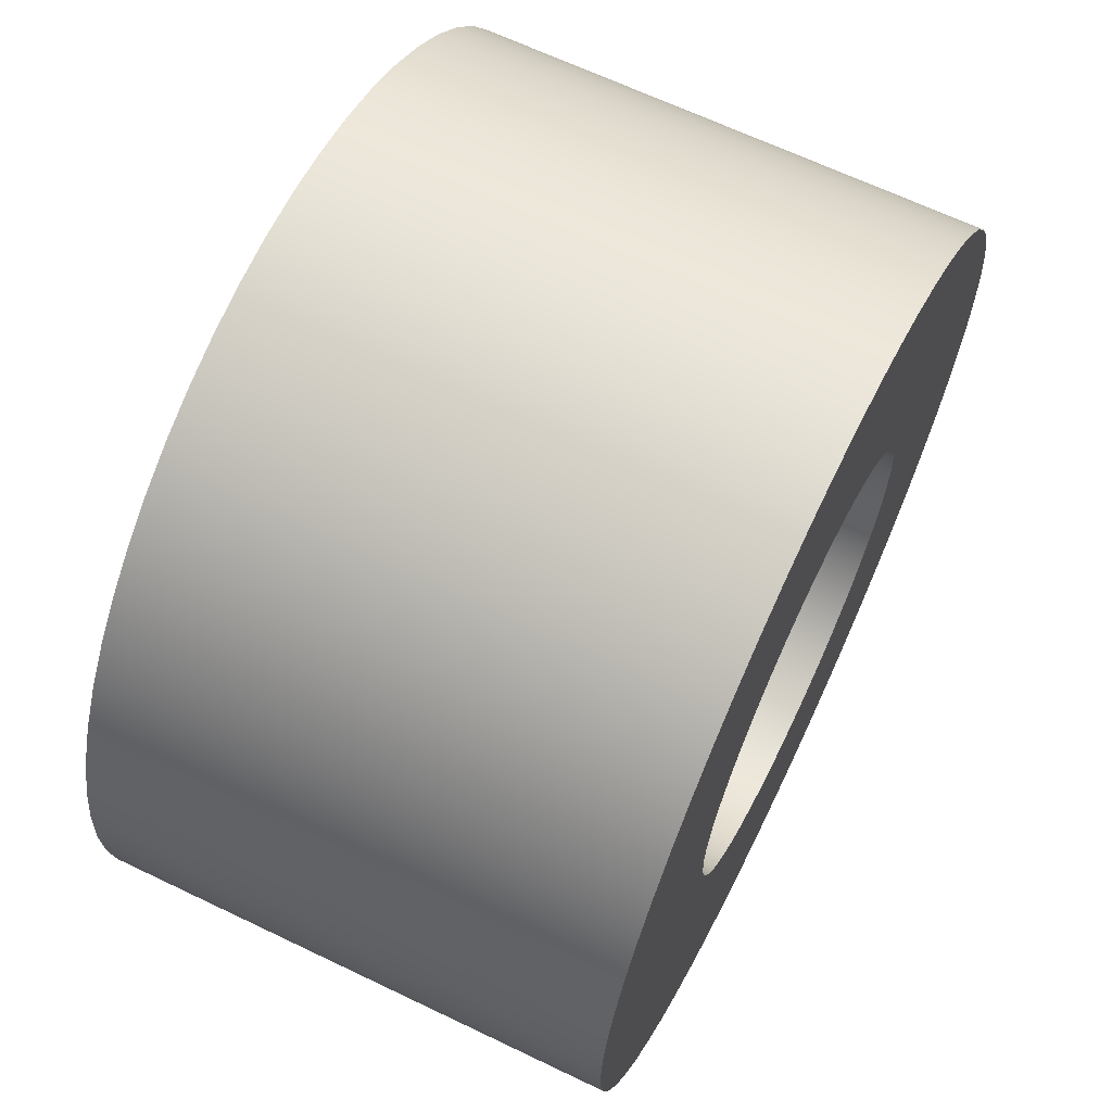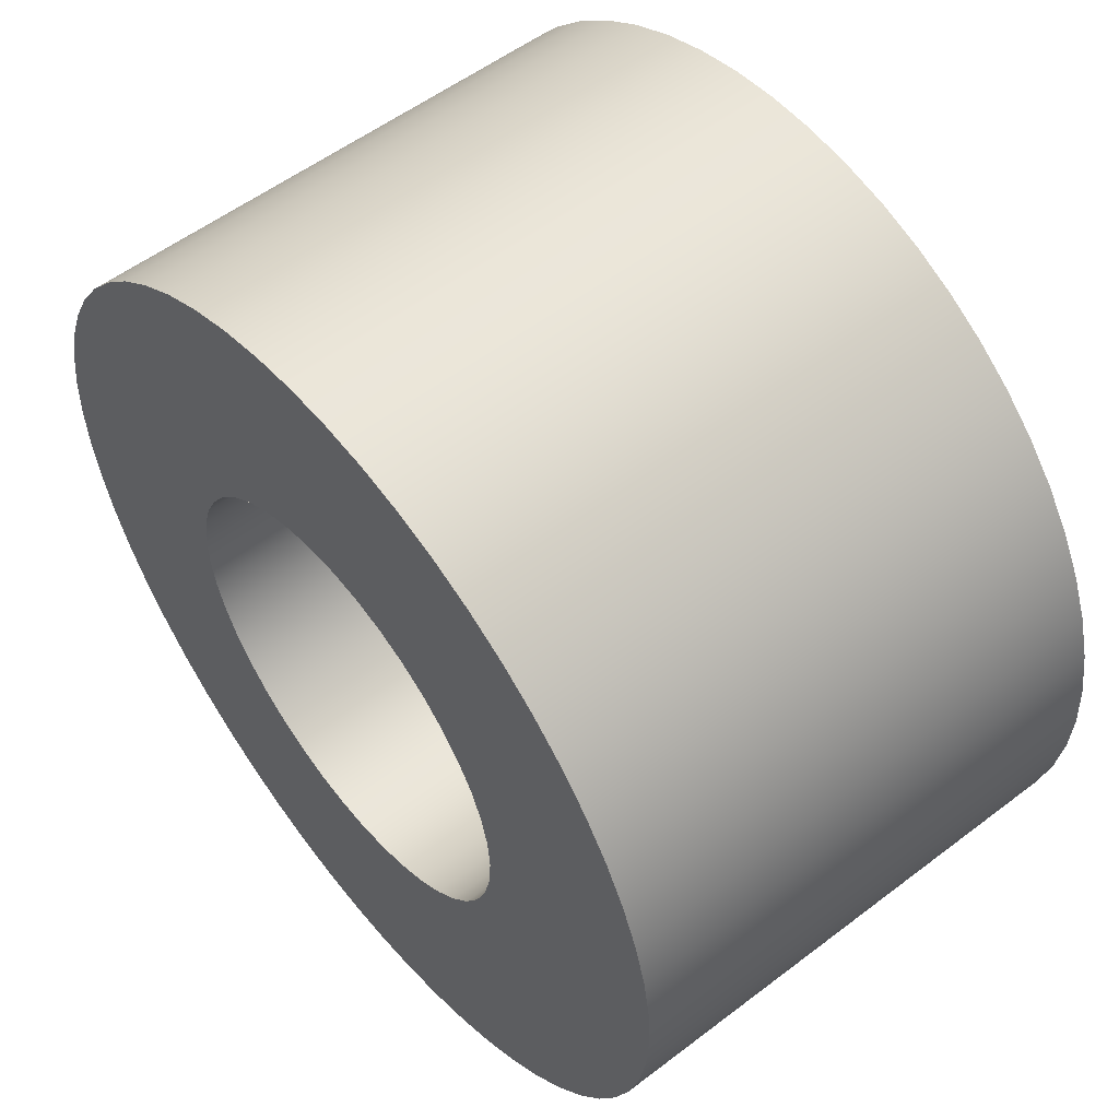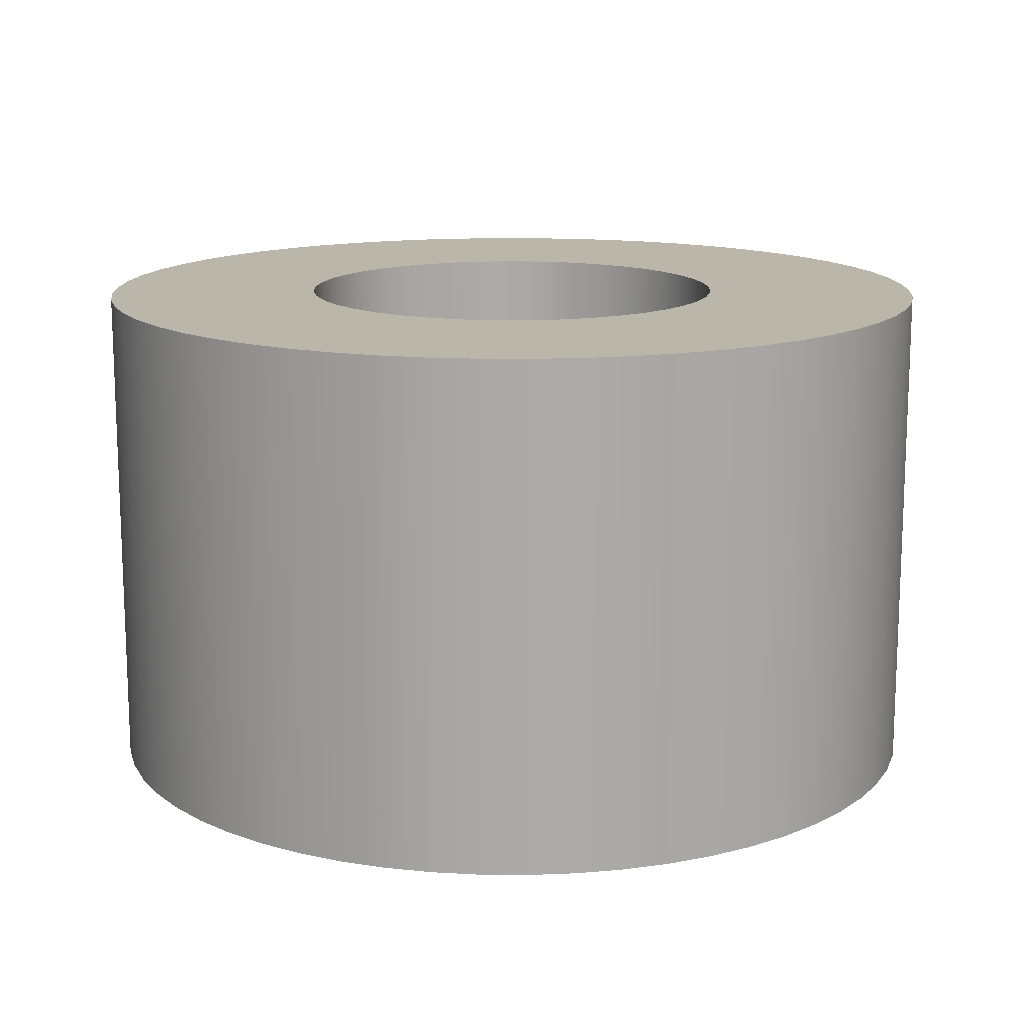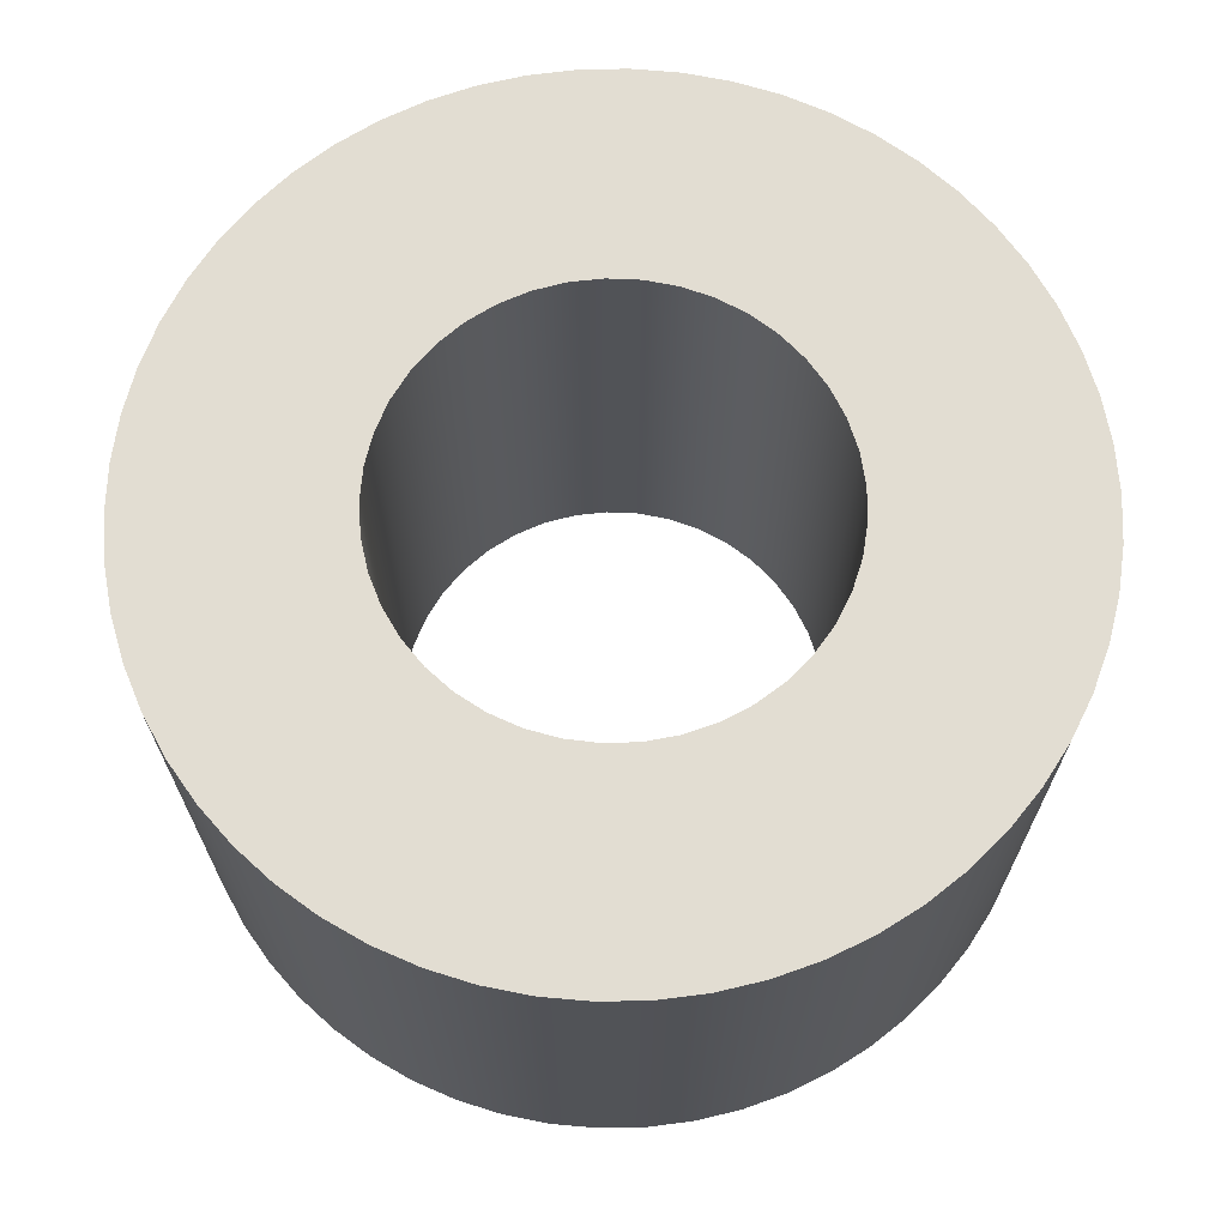
<metadata>
{"format":"obj","ext":"obj","renderer":"f3d","projection":"perspective","resolution":1024,"background":"white","views":[{"elev":65.4,"azim":115.8,"up":"+Z"},{"elev":54.9,"azim":51.1,"up":"+Z"},{"elev":14.1,"azim":-98.3,"up":"+Y"},{"elev":68.1,"azim":154.0,"up":"+Y"}]}
</metadata>
<code>
v 0.3 0 -3.674e-17
v 0.2965 0 0.04579
v 0.286 0 0.09052
v 0.2688 0 0.1331
v 0.2454 0 0.1726
v 0.2162 0 0.208
v 0.1819 0 0.2386
v 0.1433 0 0.2636
v 0.1014 0 0.2823
v 0.05712 0 0.2945
v 0.01149 0 0.2998
v -0.03441 0 0.298
v -0.07949 0 0.2893
v -0.1227 0 0.2738
v -0.1631 0 0.2518
v -0.1996 0 0.224
v -0.2314 0 0.1909
v -0.2579 0 0.1533
v -0.2783 0 0.1121
v -0.2921 0 0.06836
v -0.2991 0 0.02296
v -0.2991 0 -0.02296
v -0.2921 0 -0.06836
v -0.2783 0 -0.1121
v -0.2579 0 -0.1533
v -0.2314 0 -0.1909
v -0.1996 0 -0.224
v -0.1631 0 -0.2518
v -0.1227 0 -0.2738
v -0.07949 0 -0.2893
v -0.03441 0 -0.298
v 0.01149 0 -0.2998
v 0.05712 0 -0.2945
v 0.1014 0 -0.2823
v 0.1433 0 -0.2636
v 0.1819 0 -0.2386
v 0.2162 0 -0.208
v 0.2454 0 -0.1726
v 0.2688 0 -0.1331
v 0.286 0 -0.09052
v 0.2965 0 -0.04579
v 0.3 0.7 -3.674e-17
v 0.2965 0.7 -0.04579
v 0.286 0.7 -0.09052
v 0.2688 0.7 -0.1331
v 0.2454 0.7 -0.1726
v 0.2162 0.7 -0.208
v 0.1819 0.7 -0.2386
v 0.1433 0.7 -0.2636
v 0.1014 0.7 -0.2823
v 0.05712 0.7 -0.2945
v 0.01149 0.7 -0.2998
v -0.03441 0.7 -0.298
v -0.07949 0.7 -0.2893
v -0.1227 0.7 -0.2738
v -0.1631 0.7 -0.2518
v -0.1996 0.7 -0.224
v -0.2314 0.7 -0.1909
v -0.2579 0.7 -0.1533
v -0.2783 0.7 -0.1121
v -0.2921 0.7 -0.06836
v -0.2991 0.7 -0.02296
v -0.2991 0.7 0.02296
v -0.2921 0.7 0.06836
v -0.2783 0.7 0.1121
v -0.2579 0.7 0.1533
v -0.2314 0.7 0.1909
v -0.1996 0.7 0.224
v -0.1631 0.7 0.2518
v -0.1227 0.7 0.2738
v -0.07949 0.7 0.2893
v -0.03441 0.7 0.298
v 0.01149 0.7 0.2998
v 0.05712 0.7 0.2945
v 0.1014 0.7 0.2823
v 0.1433 0.7 0.2636
v 0.1819 0.7 0.2386
v 0.2162 0.7 0.208
v 0.2454 0.7 0.1726
v 0.2688 0.7 0.1331
v 0.286 0.7 0.09052
v 0.2965 0.7 0.04579
v 0.3 0 -3.674e-17
v 0.3 0.7 -3.674e-17
v -0.6 0.7 7.348e-17
v -0.5965 0.7 -0.06487
v -0.586 0.7 -0.129
v -0.5686 0.7 -0.1916
v -0.5445 0.7 -0.2519
v -0.5141 0.7 -0.3093
v -0.4777 0.7 -0.3631
v -0.4356 0.7 -0.4126
v -0.3884 0.7 -0.4573
v -0.3367 0.7 -0.4966
v -0.281 0.7 -0.5301
v -0.2221 0.7 -0.5574
v -0.1605 0.7 -0.5781
v -0.09707 0.7 -0.5921
v -0.03248 0.7 -0.5991
v 0.03248 0.7 -0.5991
v 0.09707 0.7 -0.5921
v 0.1605 0.7 -0.5781
v 0.2221 0.7 -0.5574
v 0.281 0.7 -0.5301
v 0.3367 0.7 -0.4966
v 0.3884 0.7 -0.4573
v 0.4356 0.7 -0.4126
v 0.4777 0.7 -0.3631
v 0.5141 0.7 -0.3093
v 0.5445 0.7 -0.2519
v 0.5686 0.7 -0.1916
v 0.586 0.7 -0.129
v 0.5965 0.7 -0.06487
v 0.6 0.7 0
v 0.5965 0.7 0.06487
v 0.586 0.7 0.129
v 0.5686 0.7 0.1916
v 0.5445 0.7 0.2519
v 0.5141 0.7 0.3093
v 0.4777 0.7 0.3631
v 0.4356 0.7 0.4126
v 0.3884 0.7 0.4573
v 0.3367 0.7 0.4966
v 0.281 0.7 0.5301
v 0.2221 0.7 0.5574
v 0.1605 0.7 0.5781
v 0.09707 0.7 0.5921
v 0.03248 0.7 0.5991
v -0.03248 0.7 0.5991
v -0.09707 0.7 0.5921
v -0.1605 0.7 0.5781
v -0.2221 0.7 0.5574
v -0.281 0.7 0.5301
v -0.3367 0.7 0.4966
v -0.3884 0.7 0.4573
v -0.4356 0.7 0.4126
v -0.4777 0.7 0.3631
v -0.5141 0.7 0.3093
v -0.5445 0.7 0.2519
v -0.5686 0.7 0.1916
v -0.586 0.7 0.129
v -0.5965 0.7 0.06487
v -0.6 0 7.348e-17
v -0.5965 0 0.06487
v -0.586 0 0.129
v -0.5686 0 0.1916
v -0.5445 0 0.2519
v -0.5141 0 0.3093
v -0.4777 0 0.3631
v -0.4356 0 0.4126
v -0.3884 0 0.4573
v -0.3367 0 0.4966
v -0.281 0 0.5301
v -0.2221 0 0.5574
v -0.1605 0 0.5781
v -0.09707 0 0.5921
v -0.03248 0 0.5991
v 0.03248 0 0.5991
v 0.09707 0 0.5921
v 0.1605 0 0.5781
v 0.2221 0 0.5574
v 0.281 0 0.5301
v 0.3367 0 0.4966
v 0.3884 0 0.4573
v 0.4356 0 0.4126
v 0.4777 0 0.3631
v 0.5141 0 0.3093
v 0.5445 0 0.2519
v 0.5686 0 0.1916
v 0.586 0 0.129
v 0.5965 0 0.06487
v 0.6 0 0
v 0.5965 0 -0.06487
v 0.586 0 -0.129
v 0.5686 0 -0.1916
v 0.5445 0 -0.2519
v 0.5141 0 -0.3093
v 0.4777 0 -0.3631
v 0.4356 0 -0.4126
v 0.3884 0 -0.4573
v 0.3367 0 -0.4966
v 0.281 0 -0.5301
v 0.2221 0 -0.5574
v 0.1605 0 -0.5781
v 0.09707 0 -0.5921
v 0.03248 0 -0.5991
v -0.03248 0 -0.5991
v -0.09707 0 -0.5921
v -0.1605 0 -0.5781
v -0.2221 0 -0.5574
v -0.281 0 -0.5301
v -0.3367 0 -0.4966
v -0.3884 0 -0.4573
v -0.4356 0 -0.4126
v -0.4777 0 -0.3631
v -0.5141 0 -0.3093
v -0.5445 0 -0.2519
v -0.5686 0 -0.1916
v -0.586 0 -0.129
v -0.5965 0 -0.06487
v -0.6 0 7.348e-17
v -0.6 0.7 7.348e-17
v 0.3 0.7 -3.674e-17
v 0.2965 0.7 0.04579
v 0.286 0.7 0.09052
v 0.2688 0.7 0.1331
v 0.2454 0.7 0.1726
v 0.2162 0.7 0.208
v 0.1819 0.7 0.2386
v 0.1433 0.7 0.2636
v 0.1014 0.7 0.2823
v 0.05712 0.7 0.2945
v 0.01149 0.7 0.2998
v -0.03441 0.7 0.298
v -0.07949 0.7 0.2893
v -0.1227 0.7 0.2738
v -0.1631 0.7 0.2518
v -0.1996 0.7 0.224
v -0.2314 0.7 0.1909
v -0.2579 0.7 0.1533
v -0.2783 0.7 0.1121
v -0.2921 0.7 0.06836
v -0.2991 0.7 0.02296
v -0.2991 0.7 -0.02296
v -0.2921 0.7 -0.06836
v -0.2783 0.7 -0.1121
v -0.2579 0.7 -0.1533
v -0.2314 0.7 -0.1909
v -0.1996 0.7 -0.224
v -0.1631 0.7 -0.2518
v -0.1227 0.7 -0.2738
v -0.07949 0.7 -0.2893
v -0.03441 0.7 -0.298
v 0.01149 0.7 -0.2998
v 0.05712 0.7 -0.2945
v 0.1014 0.7 -0.2823
v 0.1433 0.7 -0.2636
v 0.1819 0.7 -0.2386
v 0.2162 0.7 -0.208
v 0.2454 0.7 -0.1726
v 0.2688 0.7 -0.1331
v 0.286 0.7 -0.09052
v 0.2965 0.7 -0.04579
v -0.6 0.7 7.348e-17
v -0.5965 0.7 0.06487
v -0.586 0.7 0.129
v -0.5686 0.7 0.1916
v -0.5445 0.7 0.2519
v -0.5141 0.7 0.3093
v -0.4777 0.7 0.3631
v -0.4356 0.7 0.4126
v -0.3884 0.7 0.4573
v -0.3367 0.7 0.4966
v -0.281 0.7 0.5301
v -0.2221 0.7 0.5574
v -0.1605 0.7 0.5781
v -0.09707 0.7 0.5921
v -0.03248 0.7 0.5991
v 0.03248 0.7 0.5991
v 0.09707 0.7 0.5921
v 0.1605 0.7 0.5781
v 0.2221 0.7 0.5574
v 0.281 0.7 0.5301
v 0.3367 0.7 0.4966
v 0.3884 0.7 0.4573
v 0.4356 0.7 0.4126
v 0.4777 0.7 0.3631
v 0.5141 0.7 0.3093
v 0.5445 0.7 0.2519
v 0.5686 0.7 0.1916
v 0.586 0.7 0.129
v 0.5965 0.7 0.06487
v 0.6 0.7 0
v 0.5965 0.7 -0.06487
v 0.586 0.7 -0.129
v 0.5686 0.7 -0.1916
v 0.5445 0.7 -0.2519
v 0.5141 0.7 -0.3093
v 0.4777 0.7 -0.3631
v 0.4356 0.7 -0.4126
v 0.3884 0.7 -0.4573
v 0.3367 0.7 -0.4966
v 0.281 0.7 -0.5301
v 0.2221 0.7 -0.5574
v 0.1605 0.7 -0.5781
v 0.09707 0.7 -0.5921
v 0.03248 0.7 -0.5991
v -0.03248 0.7 -0.5991
v -0.09707 0.7 -0.5921
v -0.1605 0.7 -0.5781
v -0.2221 0.7 -0.5574
v -0.281 0.7 -0.5301
v -0.3367 0.7 -0.4966
v -0.3884 0.7 -0.4573
v -0.4356 0.7 -0.4126
v -0.4777 0.7 -0.3631
v -0.5141 0.7 -0.3093
v -0.5445 0.7 -0.2519
v -0.5686 0.7 -0.1916
v -0.586 0.7 -0.129
v -0.5965 0.7 -0.06487
v 0.3 0 -3.674e-17
v 0.2965 0 -0.04579
v 0.286 0 -0.09052
v 0.2688 0 -0.1331
v 0.2454 0 -0.1726
v 0.2162 0 -0.208
v 0.1819 0 -0.2386
v 0.1433 0 -0.2636
v 0.1014 0 -0.2823
v 0.05712 0 -0.2945
v 0.01149 0 -0.2998
v -0.03441 0 -0.298
v -0.07949 0 -0.2893
v -0.1227 0 -0.2738
v -0.1631 0 -0.2518
v -0.1996 0 -0.224
v -0.2314 0 -0.1909
v -0.2579 0 -0.1533
v -0.2783 0 -0.1121
v -0.2921 0 -0.06836
v -0.2991 0 -0.02296
v -0.2991 0 0.02296
v -0.2921 0 0.06836
v -0.2783 0 0.1121
v -0.2579 0 0.1533
v -0.2314 0 0.1909
v -0.1996 0 0.224
v -0.1631 0 0.2518
v -0.1227 0 0.2738
v -0.07949 0 0.2893
v -0.03441 0 0.298
v 0.01149 0 0.2998
v 0.05712 0 0.2945
v 0.1014 0 0.2823
v 0.1433 0 0.2636
v 0.1819 0 0.2386
v 0.2162 0 0.208
v 0.2454 0 0.1726
v 0.2688 0 0.1331
v 0.286 0 0.09052
v 0.2965 0 0.04579
v -0.6 0 7.348e-17
v -0.5965 0 -0.06487
v -0.586 0 -0.129
v -0.5686 0 -0.1916
v -0.5445 0 -0.2519
v -0.5141 0 -0.3093
v -0.4777 0 -0.3631
v -0.4356 0 -0.4126
v -0.3884 0 -0.4573
v -0.3367 0 -0.4966
v -0.281 0 -0.5301
v -0.2221 0 -0.5574
v -0.1605 0 -0.5781
v -0.09707 0 -0.5921
v -0.03248 0 -0.5991
v 0.03248 0 -0.5991
v 0.09707 0 -0.5921
v 0.1605 0 -0.5781
v 0.2221 0 -0.5574
v 0.281 0 -0.5301
v 0.3367 0 -0.4966
v 0.3884 0 -0.4573
v 0.4356 0 -0.4126
v 0.4777 0 -0.3631
v 0.5141 0 -0.3093
v 0.5445 0 -0.2519
v 0.5686 0 -0.1916
v 0.586 0 -0.129
v 0.5965 0 -0.06487
v 0.6 0 0
v 0.5965 0 0.06487
v 0.586 0 0.129
v 0.5686 0 0.1916
v 0.5445 0 0.2519
v 0.5141 0 0.3093
v 0.4777 0 0.3631
v 0.4356 0 0.4126
v 0.3884 0 0.4573
v 0.3367 0 0.4966
v 0.281 0 0.5301
v 0.2221 0 0.5574
v 0.1605 0 0.5781
v 0.09707 0 0.5921
v 0.03248 0 0.5991
v -0.03248 0 0.5991
v -0.09707 0 0.5921
v -0.1605 0 0.5781
v -0.2221 0 0.5574
v -0.281 0 0.5301
v -0.3367 0 0.4966
v -0.3884 0 0.4573
v -0.4356 0 0.4126
v -0.4777 0 0.3631
v -0.5141 0 0.3093
v -0.5445 0 0.2519
v -0.5686 0 0.1916
v -0.586 0 0.129
v -0.5965 0 0.06487
g cdda0d40-e29f-11ea-a653-54bf646e7e1f
f 2 82 1
f 1 82 84
f 83 42 41
f 41 42 43
f 41 43 40
f 40 43 44
f 40 44 39
f 39 44 45
f 39 45 38
f 38 45 46
f 38 46 37
f 37 46 47
f 37 47 36
f 36 47 48
f 36 48 35
f 35 48 49
f 35 49 34
f 34 49 50
f 34 50 33
f 33 50 51
f 33 51 32
f 32 51 52
f 32 52 31
f 31 52 53
f 31 53 30
f 30 53 54
f 30 54 29
f 29 54 55
f 29 55 28
f 28 55 56
f 28 56 27
f 27 56 57
f 27 57 26
f 26 57 58
f 26 58 25
f 25 58 59
f 25 59 24
f 24 59 60
f 24 60 23
f 23 60 61
f 23 61 22
f 22 61 62
f 22 62 21
f 21 62 63
f 21 63 20
f 20 63 64
f 20 64 19
f 19 64 65
f 19 65 18
f 18 65 66
f 18 66 17
f 17 66 67
f 17 67 16
f 16 67 68
f 16 68 15
f 15 68 69
f 15 69 14
f 14 69 70
f 14 70 13
f 13 70 71
f 13 71 12
f 12 71 72
f 12 72 11
f 11 72 73
f 11 73 10
f 10 73 74
f 10 74 9
f 9 74 75
f 9 75 8
f 8 75 76
f 8 76 7
f 7 76 77
f 7 77 6
f 6 77 78
f 6 78 5
f 5 78 79
f 5 79 4
f 4 79 80
f 4 80 3
f 3 80 81
f 3 81 2
f 2 81 82
g cd8a8d92-e29f-11ea-9876-54bf646e7e1f
f 86 200 85
f 85 200 201
f 202 143 142
f 142 143 144
f 142 144 141
f 141 144 145
f 141 145 140
f 140 145 146
f 140 146 139
f 139 146 147
f 139 147 138
f 138 147 148
f 138 148 137
f 137 148 149
f 137 149 136
f 136 149 150
f 136 150 135
f 135 150 151
f 135 151 134
f 134 151 152
f 134 152 133
f 133 152 153
f 133 153 132
f 132 153 154
f 132 154 131
f 131 154 155
f 131 155 130
f 130 155 156
f 130 156 129
f 129 156 157
f 129 157 128
f 128 157 158
f 128 158 127
f 127 158 159
f 127 159 126
f 126 159 160
f 126 160 125
f 125 160 161
f 125 161 124
f 124 161 162
f 124 162 123
f 123 162 163
f 123 163 122
f 122 163 164
f 122 164 121
f 121 164 165
f 121 165 120
f 120 165 166
f 120 166 119
f 119 166 167
f 119 167 118
f 118 167 168
f 118 168 117
f 117 168 169
f 117 169 116
f 116 169 170
f 116 170 115
f 115 170 171
f 115 171 114
f 114 171 172
f 114 172 113
f 113 172 173
f 113 173 112
f 112 173 174
f 112 174 111
f 111 174 175
f 111 175 110
f 110 175 176
f 110 176 109
f 109 176 177
f 109 177 108
f 108 177 178
f 108 178 107
f 107 178 179
f 107 179 106
f 106 179 180
f 106 180 105
f 105 180 181
f 105 181 104
f 104 181 182
f 104 182 103
f 103 182 183
f 103 183 102
f 102 183 184
f 102 184 101
f 101 184 185
f 101 185 100
f 100 185 186
f 100 186 99
f 99 186 187
f 99 187 98
f 98 187 188
f 98 188 97
f 97 188 189
f 97 189 96
f 96 189 190
f 96 190 95
f 95 190 191
f 95 191 94
f 94 191 192
f 94 192 93
f 93 192 193
f 93 193 92
f 92 193 194
f 92 194 91
f 91 194 195
f 91 195 90
f 90 195 196
f 90 196 89
f 89 196 197
f 89 197 88
f 88 197 198
f 88 198 87
f 87 198 199
f 87 199 86
f 86 199 200
g cd8c1452-e29f-11ea-bd0a-54bf646e7e1f
f 204 272 203
f 203 272 273
f 203 273 274
f 272 204 271
f 271 204 205
f 271 205 270
f 270 205 269
f 269 205 206
f 269 206 268
f 268 206 207
f 268 207 267
f 267 207 208
f 267 208 266
f 266 208 265
f 265 208 209
f 265 209 264
f 264 209 210
f 264 210 263
f 263 210 262
f 262 210 211
f 262 211 261
f 261 211 212
f 261 212 260
f 260 212 213
f 260 213 259
f 259 213 258
f 258 213 214
f 258 214 257
f 257 214 215
f 257 215 256
f 256 215 255
f 255 215 216
f 255 216 254
f 254 216 217
f 254 217 253
f 253 217 252
f 252 217 218
f 252 218 251
f 251 218 219
f 251 219 250
f 250 219 220
f 250 220 249
f 249 220 248
f 248 220 221
f 248 221 247
f 247 221 222
f 247 222 246
f 246 222 245
f 245 222 223
f 245 223 244
f 244 223 224
f 244 224 301
f 301 224 225
f 301 225 300
f 300 225 299
f 299 225 226
f 299 226 298
f 298 226 227
f 298 227 297
f 297 227 296
f 296 227 228
f 296 228 295
f 295 228 229
f 295 229 294
f 294 229 230
f 294 230 293
f 293 230 292
f 292 230 231
f 292 231 291
f 291 231 232
f 291 232 290
f 290 232 289
f 289 232 233
f 289 233 288
f 288 233 234
f 288 234 287
f 287 234 286
f 286 234 235
f 286 235 285
f 285 235 236
f 285 236 284
f 284 236 237
f 284 237 283
f 283 237 282
f 282 237 238
f 282 238 281
f 281 238 239
f 281 239 280
f 280 239 279
f 279 239 240
f 279 240 278
f 278 240 241
f 278 241 277
f 277 241 242
f 277 242 276
f 276 242 275
f 275 242 243
f 275 243 274
f 274 243 203
g cd8d73e4-e29f-11ea-9ffd-54bf646e7e1f
f 303 371 302
f 302 371 372
f 302 372 373
f 371 303 370
f 370 303 304
f 370 304 369
f 369 304 368
f 368 304 305
f 368 305 367
f 367 305 306
f 367 306 366
f 366 306 307
f 366 307 365
f 365 307 364
f 364 307 308
f 364 308 363
f 363 308 309
f 363 309 362
f 362 309 361
f 361 309 310
f 361 310 360
f 360 310 311
f 360 311 359
f 359 311 312
f 359 312 358
f 358 312 357
f 357 312 313
f 357 313 356
f 356 313 314
f 356 314 355
f 355 314 354
f 354 314 315
f 354 315 353
f 353 315 316
f 353 316 352
f 352 316 351
f 351 316 317
f 351 317 350
f 350 317 318
f 350 318 349
f 349 318 319
f 349 319 348
f 348 319 347
f 347 319 320
f 347 320 346
f 346 320 321
f 346 321 345
f 345 321 344
f 344 321 322
f 344 322 343
f 343 322 323
f 343 323 400
f 400 323 324
f 400 324 399
f 399 324 398
f 398 324 325
f 398 325 397
f 397 325 326
f 397 326 396
f 396 326 395
f 395 326 327
f 395 327 394
f 394 327 328
f 394 328 393
f 393 328 329
f 393 329 392
f 392 329 391
f 391 329 330
f 391 330 390
f 390 330 331
f 390 331 389
f 389 331 388
f 388 331 332
f 388 332 387
f 387 332 333
f 387 333 386
f 386 333 385
f 385 333 334
f 385 334 384
f 384 334 335
f 384 335 383
f 383 335 336
f 383 336 382
f 382 336 381
f 381 336 337
f 381 337 380
f 380 337 338
f 380 338 379
f 379 338 378
f 378 338 339
f 378 339 377
f 377 339 340
f 377 340 376
f 376 340 341
f 376 341 375
f 375 341 374
f 374 341 342
f 374 342 373
f 373 342 302

</code>
